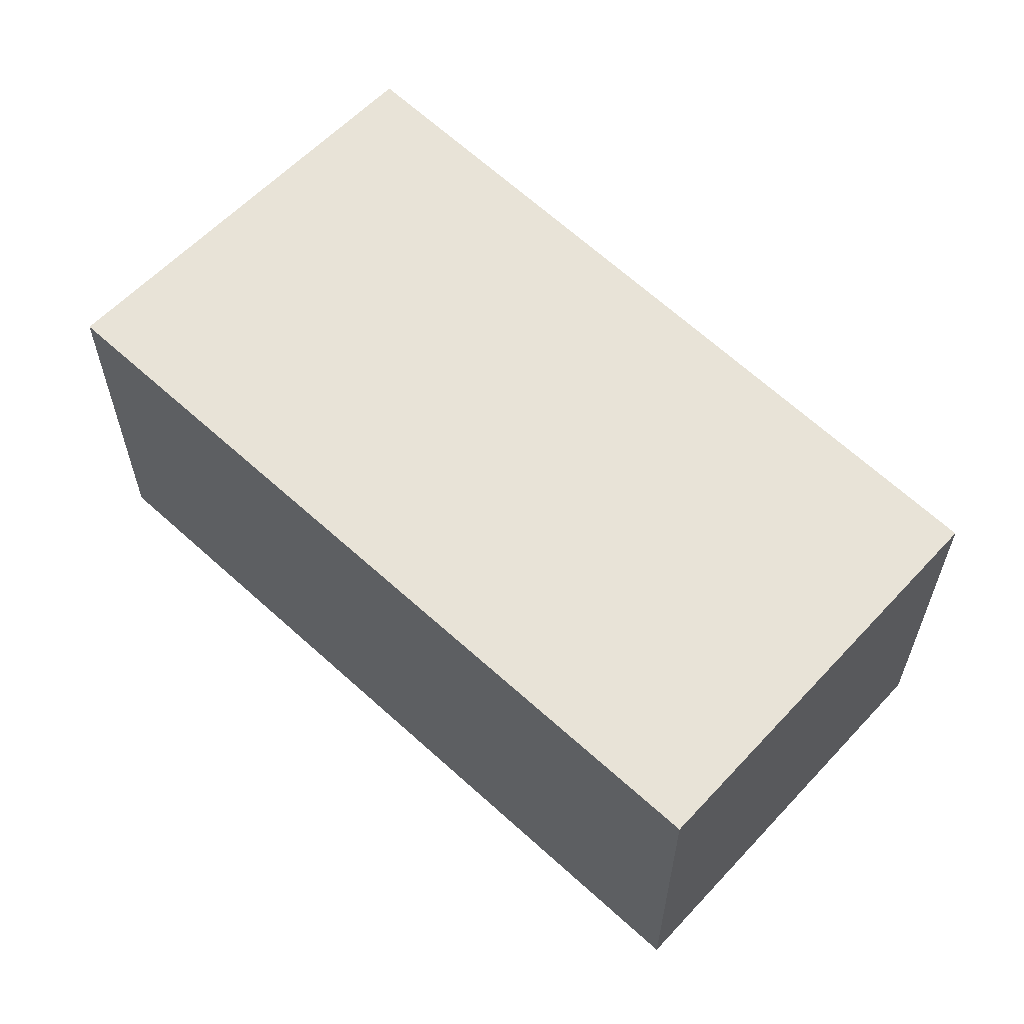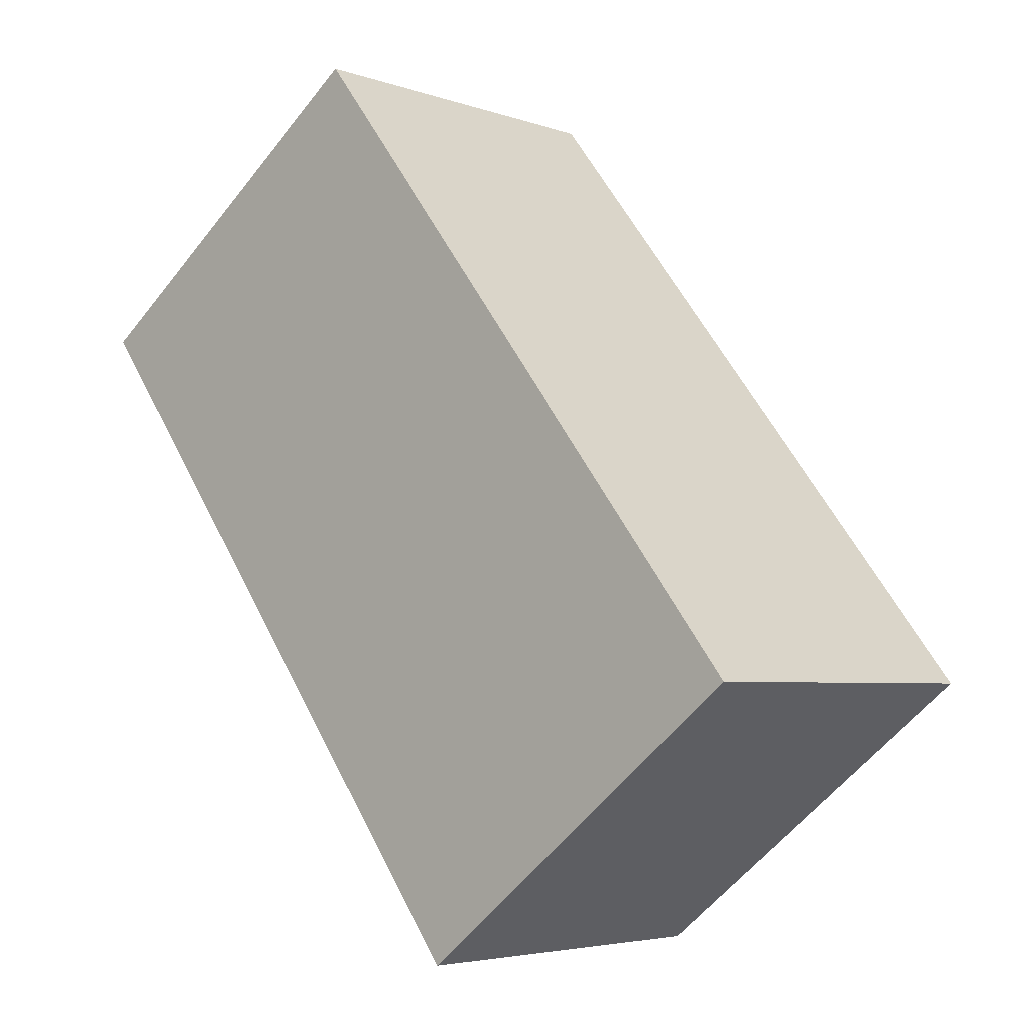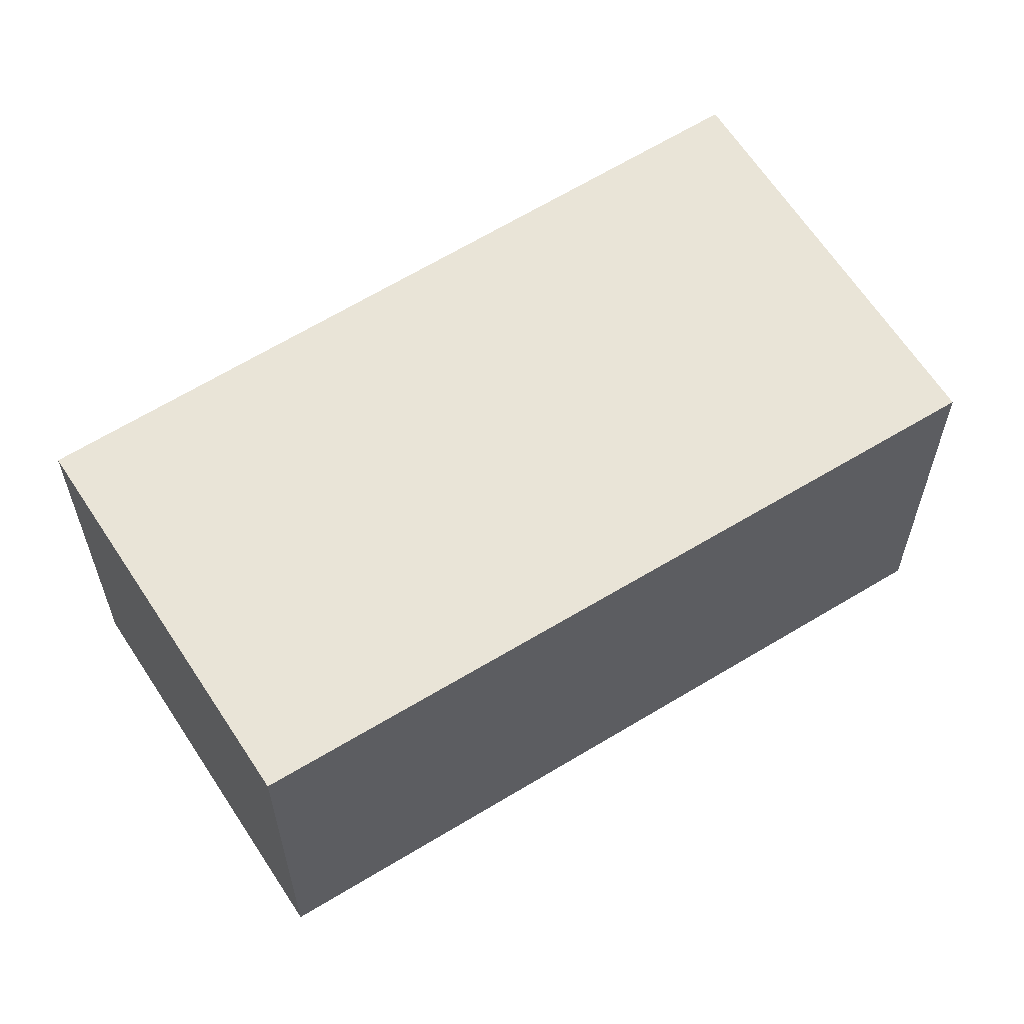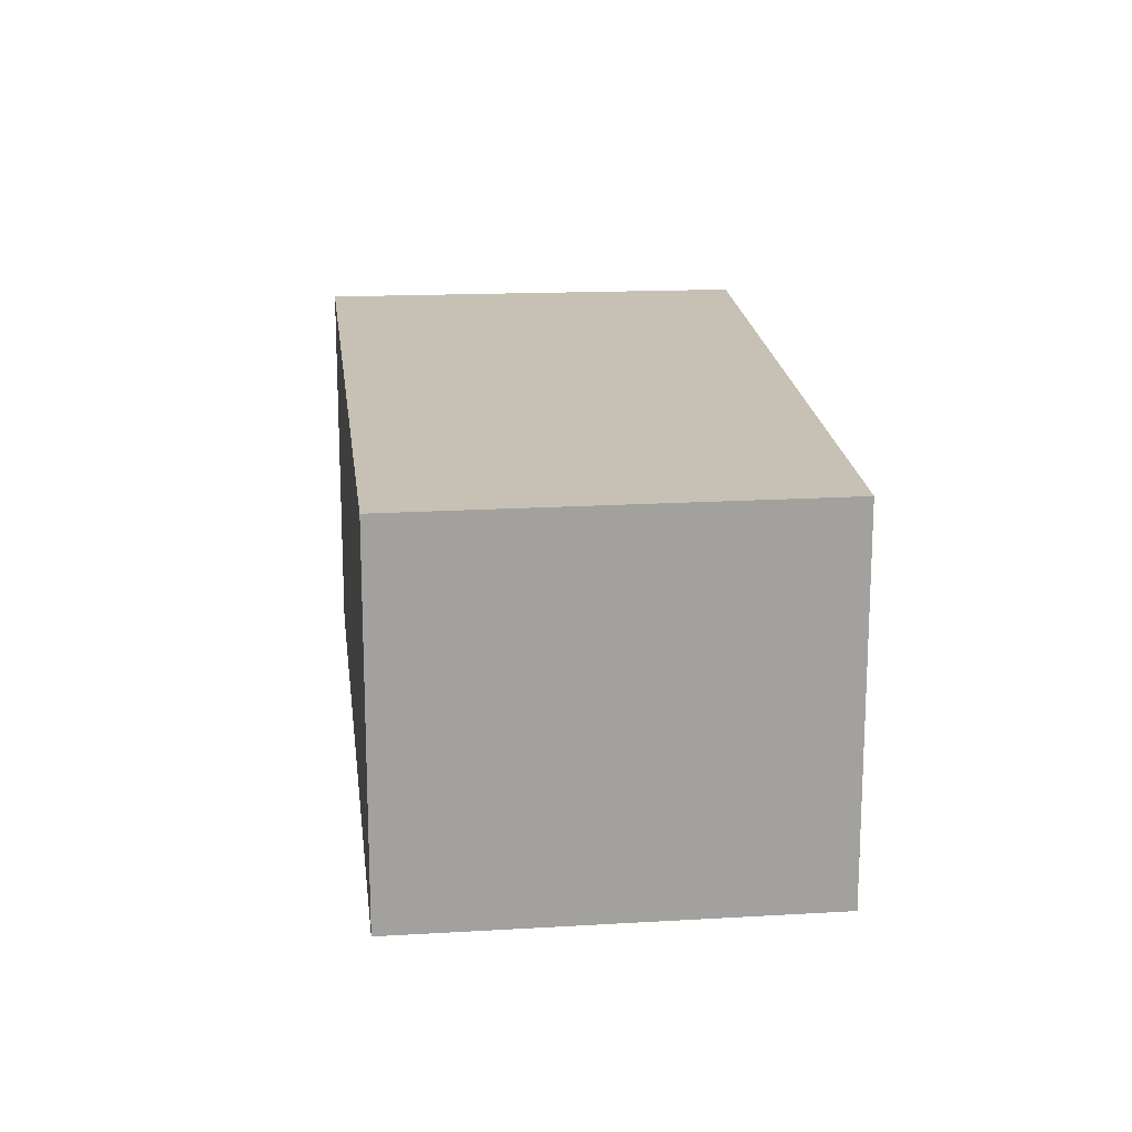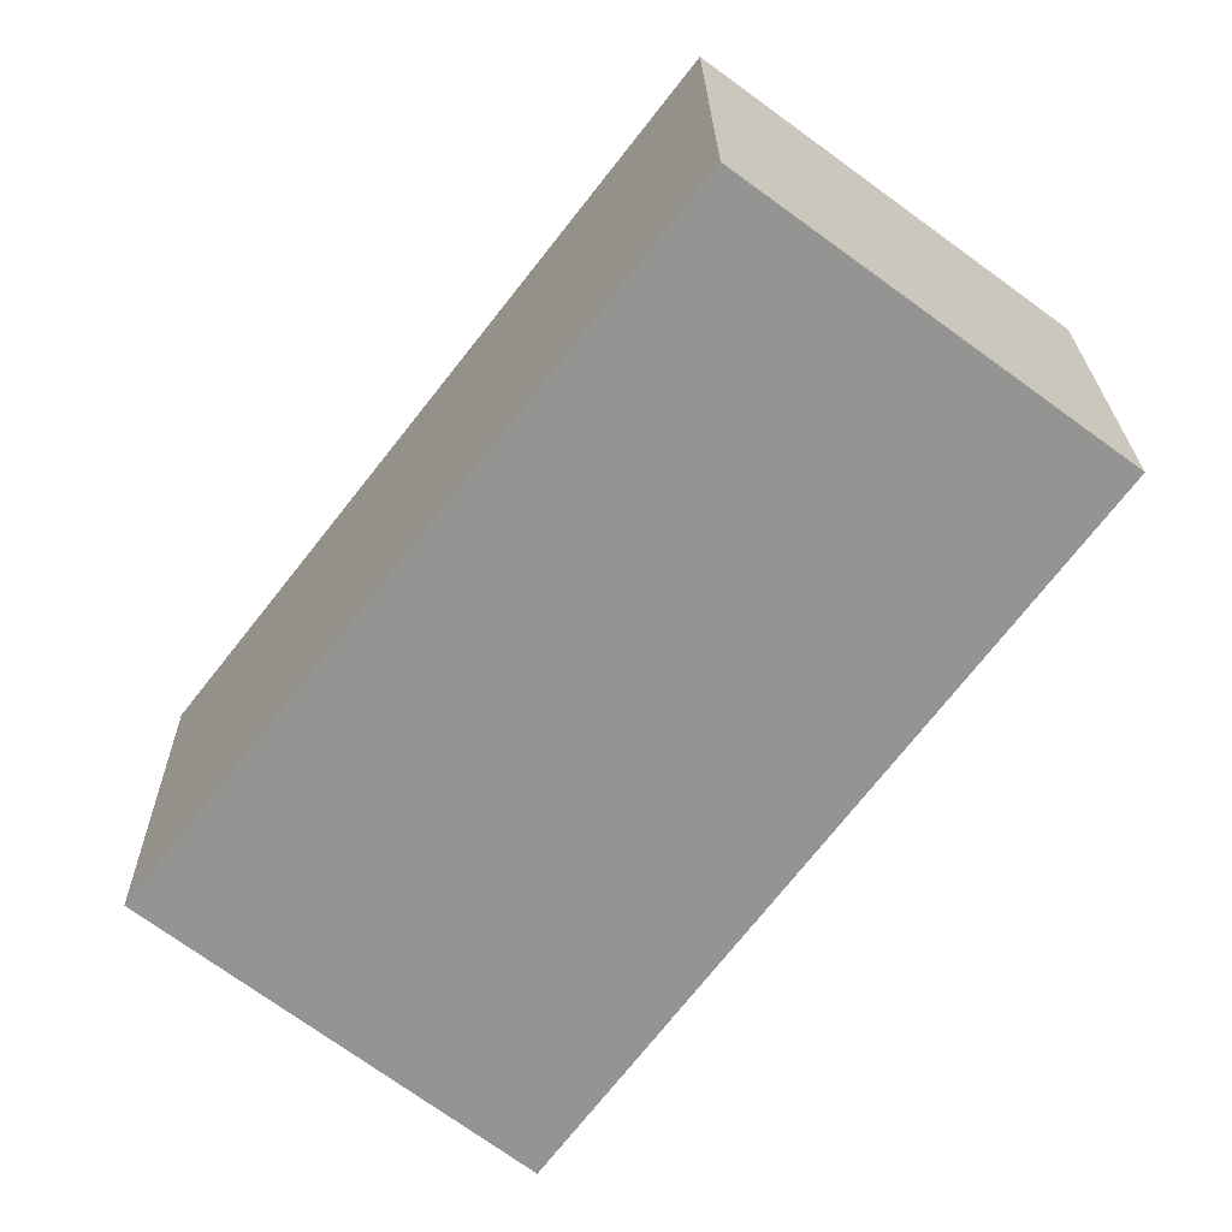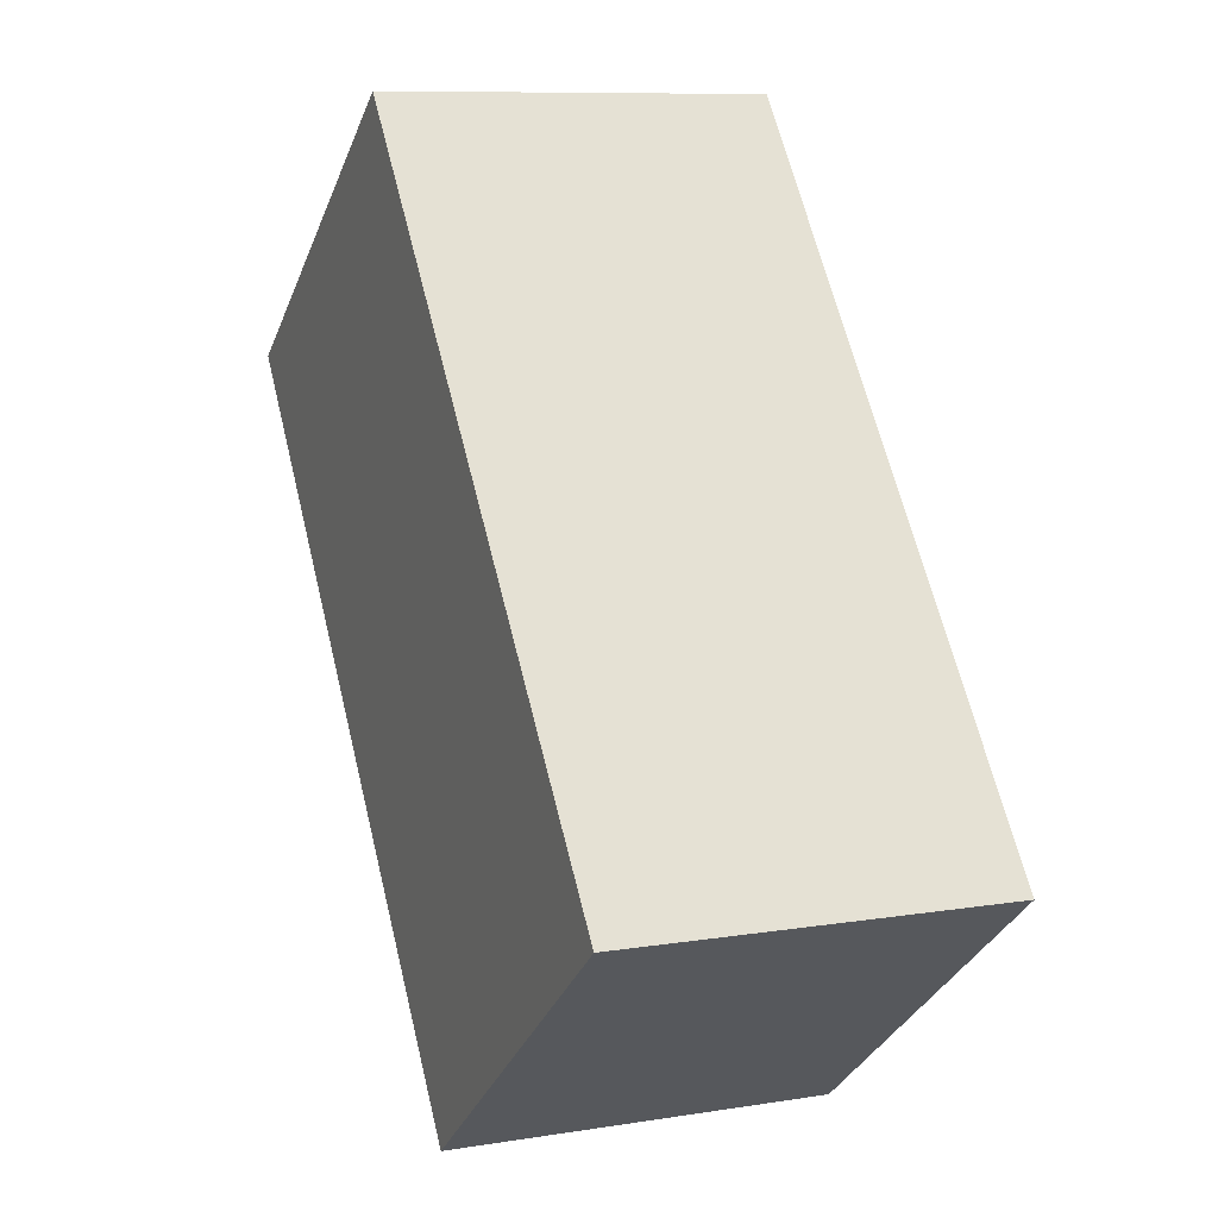
<metadata>
{"format":"obj","ext":"obj","renderer":"f3d","projection":"perspective","resolution":1024,"background":"white","views":[{"elev":62.1,"azim":-83.9,"up":"+Y"},{"elev":-4.5,"azim":41.7,"up":"+Z"},{"elev":61.2,"azim":20.4,"up":"+Y"},{"elev":18.5,"azim":-43.1,"up":"+Y"},{"elev":23.1,"azim":179.2,"up":"+Z"},{"elev":9.4,"azim":67.0,"up":"+Z"}]}
</metadata>
<code>
v  0 1.966 1.204e-16
v  4.335 1.966 -1.997
v  2.542 1.966 -3.409
v  1.77 1.966 1.308
v  2.542 2.087e-16 -3.409
v  0 0 0
v  1.77 -8.009e-17 1.308
v  4.335 1.223e-16 -1.997
g defaultobject
f 1 2 3
f 2 1 4
f 5 1 3
f 1 5 6
f 6 4 1
f 4 6 7
f 7 2 4
f 2 7 8
f 8 3 2
f 3 8 5
f 8 6 5
f 6 8 7

</code>
